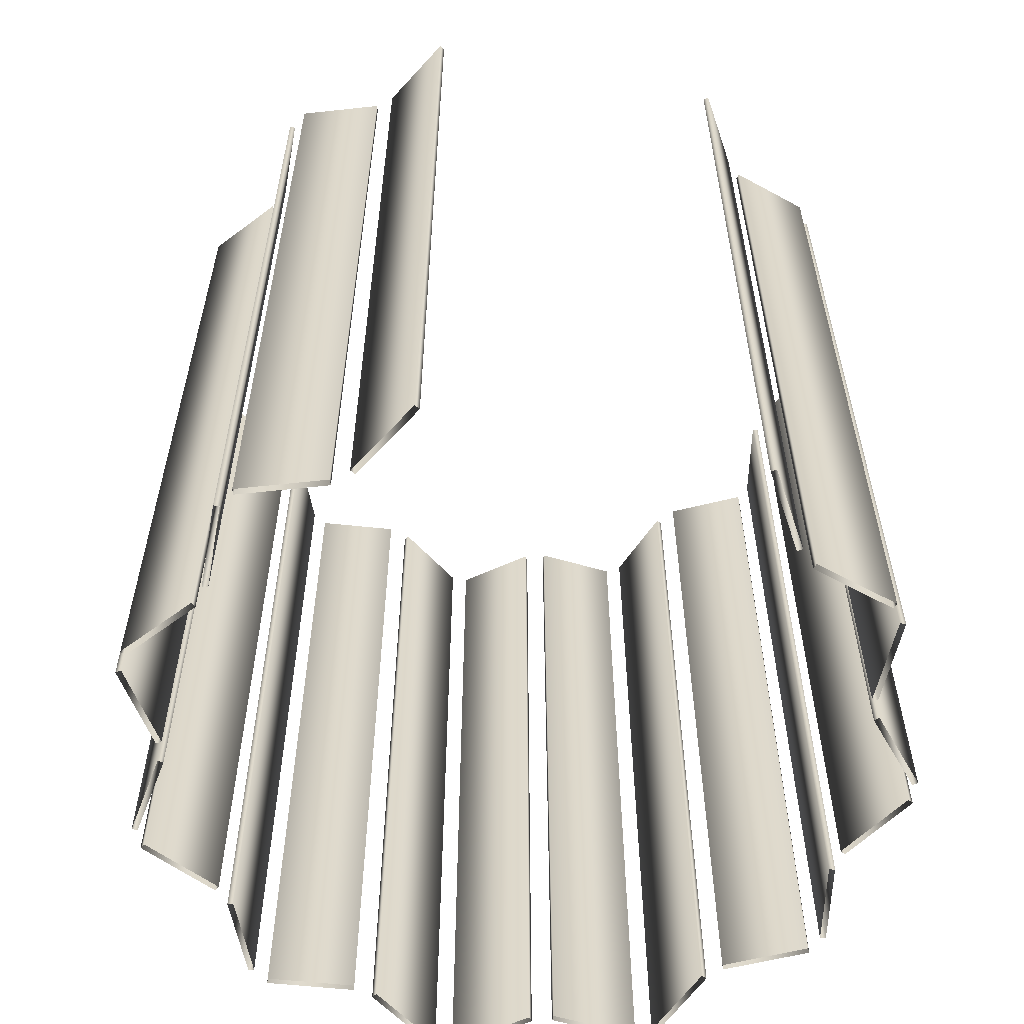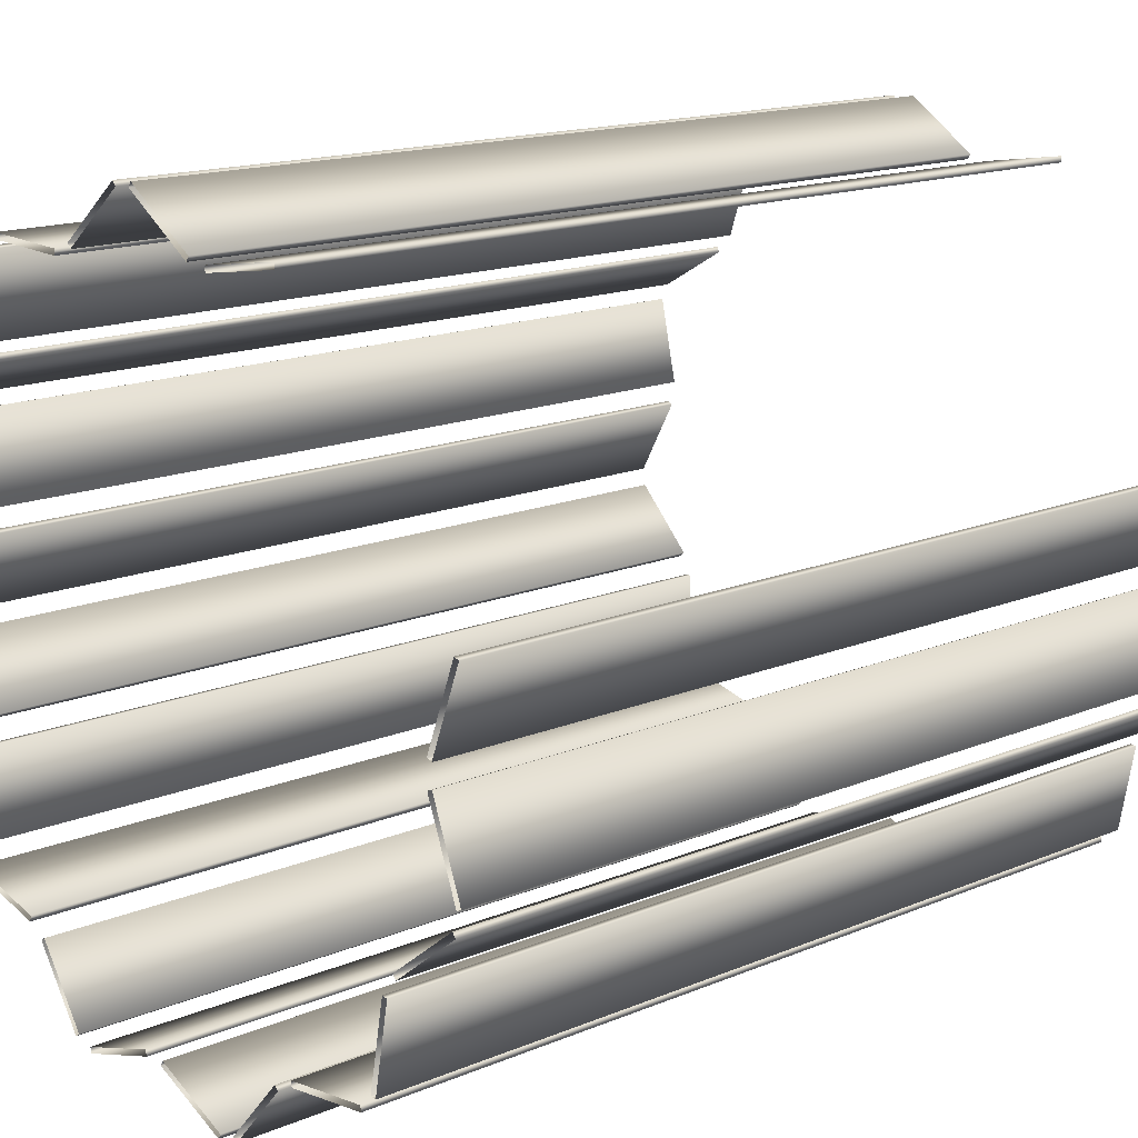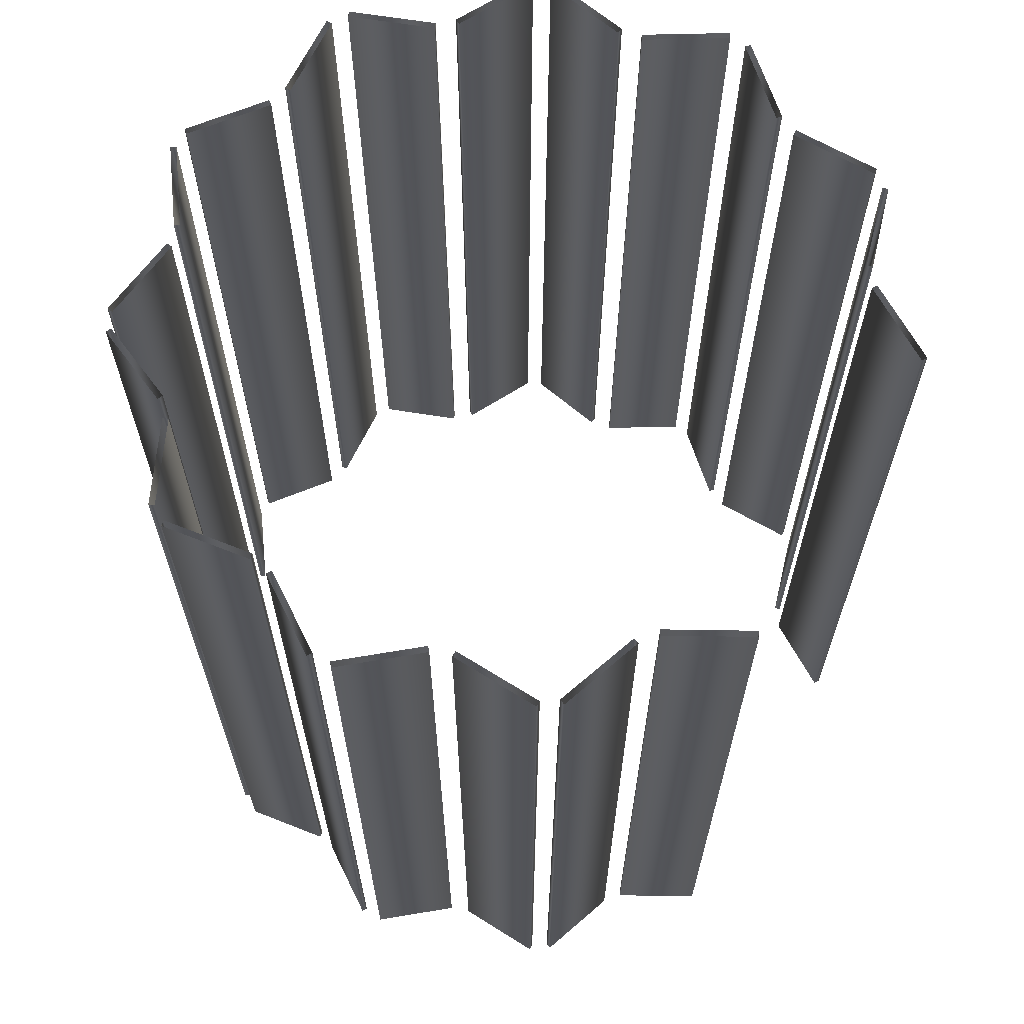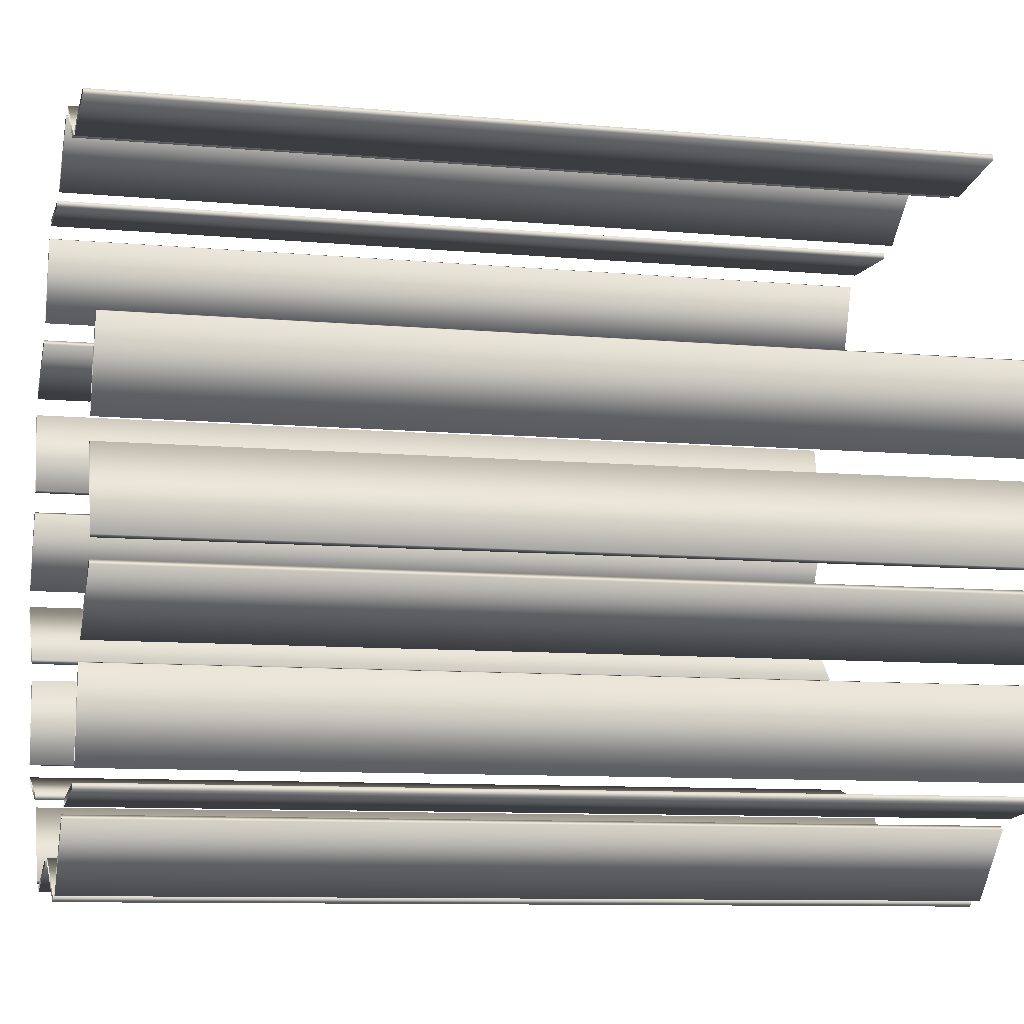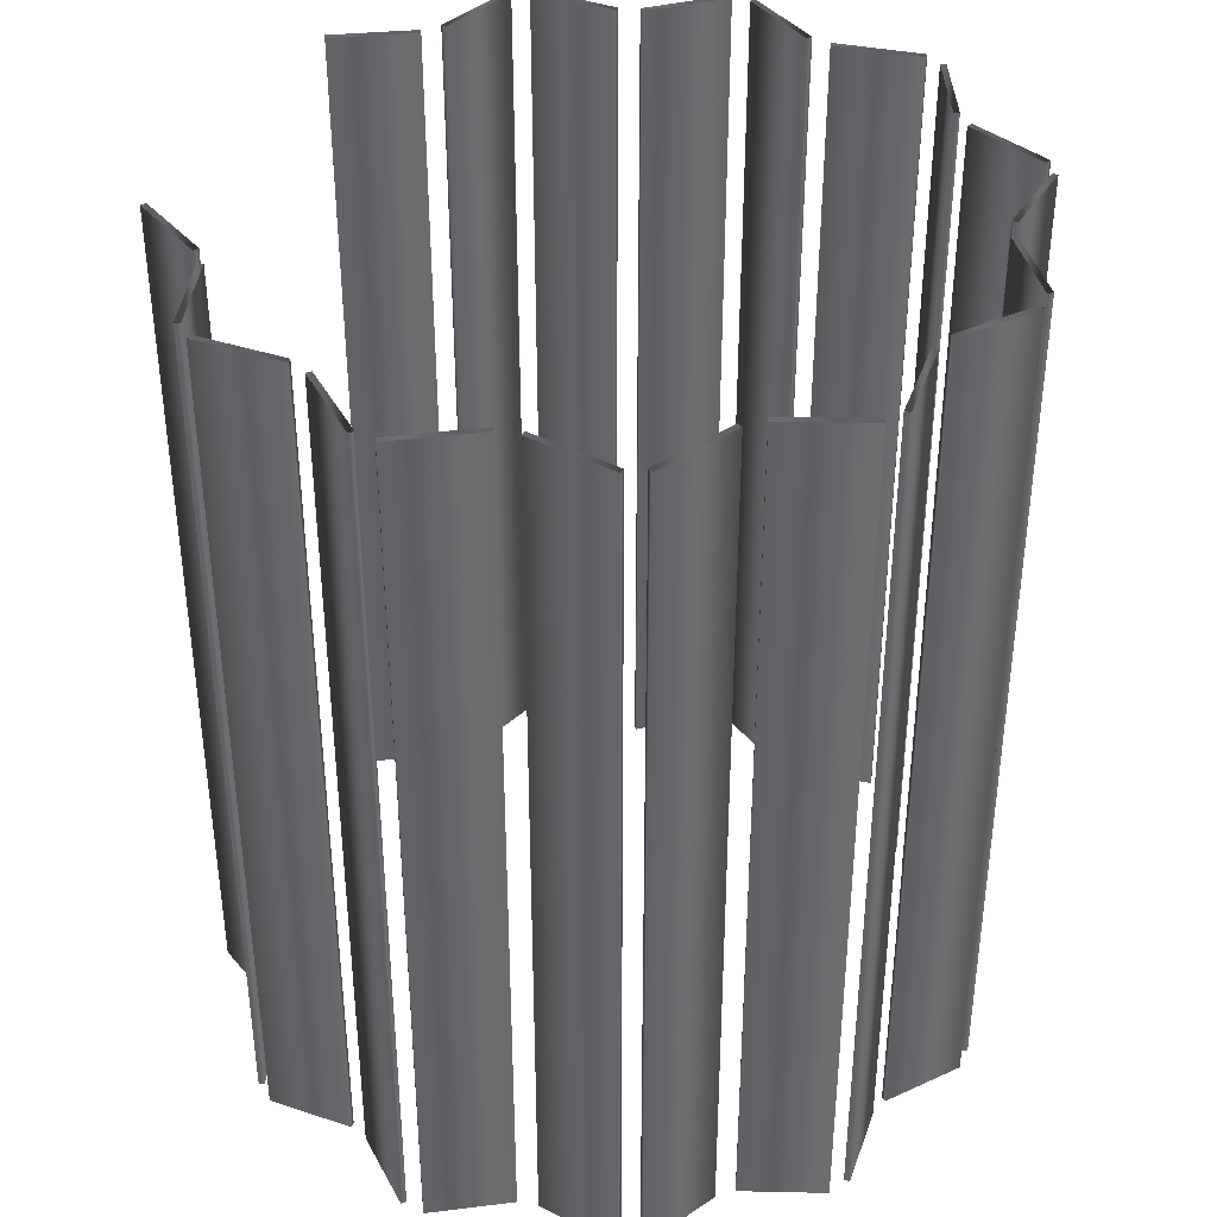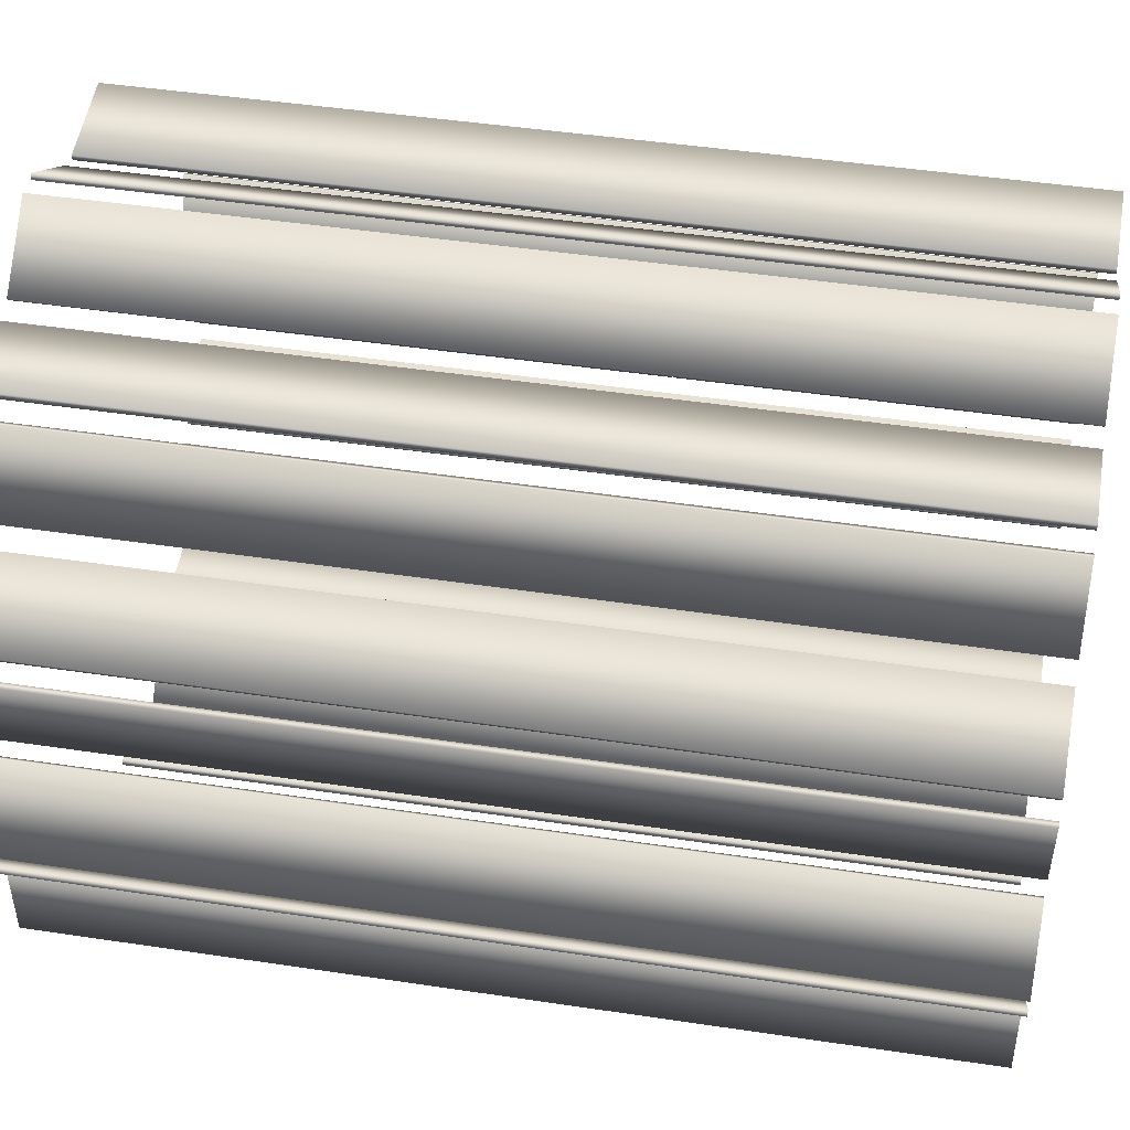
<metadata>
{"format":"obj","ext":"obj","renderer":"f3d","projection":"perspective","resolution":1024,"background":"white","views":[{"elev":-58.8,"azim":39.7,"up":"+Y"},{"elev":15.1,"azim":48.2,"up":"+Z"},{"elev":66.1,"azim":-7.7,"up":"+Y"},{"elev":-9.3,"azim":76.4,"up":"+Z"},{"elev":38.9,"azim":164.8,"up":"+Y"},{"elev":45.1,"azim":-80.1,"up":"+Z"}]}
</metadata>
<code>
v 1.273 3 -0.3138
v 1.273 0 -0.3138
v 1.273 3 0.3138
v 1.273 0 0.3138
v 1.254 3 -0.321
v 1.254 0 -0.321
v 1.254 3 0.321
v 1.254 0 0.321
v 1.25 3 -0.3947
v 1.25 0 -0.3947
v 1.238 3 -0.3789
v 1.238 0 -0.3789
v 1.166 3 -0.03511
v 1.166 0 -0.03511
v 1.166 3 0.03511
v 1.166 0 0.03511
v 1.148 3 -0.04225
v 1.148 0 -0.04225
v 1.148 3 0.04225
v 1.148 0 0.04225
v 1.014 3 -0.5772
v 1.014 0 -0.5772
v 1.002 3 -0.5614
v 1.002 0 -0.5614
v 0.9775 3 -0.6371
v 0.9775 0 -0.6371
v 0.9579 3 -0.6335
v 0.9579 0 -0.6335
v 0.9235 3 -0.9306
v 0.9235 0 -0.9306
v 0.9038 3 -0.927
v 0.9038 0 -0.927
v 0.8619 3 -0.9879
v 0.8619 0 -0.9879
v 0.8597 3 -0.968
v 0.8597 0 -0.968
v 0.5817 3 1.157
v 0.5817 0 1.157
v 0.5787 3 1.176
v 0.5787 0 1.176
v 0.5654 3 -1.021
v 0.5654 0 -1.021
v 0.5631 3 -1.001
v 0.5631 0 -1.001
v 0.5029 3 -1.053
v 0.5029 0 -1.053
v 0.488 3 -1.04
v 0.488 0 -1.04
v 0.304 3 -1.275
v 0.304 0 -1.275
v 0.2891 3 -1.262
v 0.2891 0 -1.262
v 0.2866 3 1.112
v 0.2866 0 1.112
v 0.2837 3 1.132
v 0.2837 0 1.132
v 0.2301 3 -1.274
v 0.2301 0 -1.274
v 0.2217 3 -1.292
v 0.2217 0 -1.292
v 0.2151 3 1.147
v 0.2151 0 1.147
v 0.2041 3 1.13
v 0.2041 0 1.13
v -0.03441 3 1.311
v -0.03441 0 1.311
v -0.04021 3 -1.148
v -0.04021 0 -1.148
v -0.04538 3 1.294
v -0.04538 0 1.294
v -0.04868 3 -1.166
v -0.04868 0 -1.166
v -0.1055 3 1.29
v -0.1055 0 1.29
v -0.1183 3 1.306
v -0.1183 0 1.306
v -0.1187 3 -1.161
v -0.1187 0 -1.161
v -0.1245 3 -1.142
v -0.1245 0 -1.142
v -0.3342 3 1.099
v -0.3342 0 1.099
v -0.347 3 1.114
v -0.347 0 1.114
v -0.4044 3 -1.247
v -0.4044 0 -1.247
v -0.4101 3 -1.228
v -0.4101 0 -1.228
v -0.4134 3 1.091
v -0.4134 0 1.091
v -0.4141 3 1.071
v -0.4141 0 1.071
v -0.4668 3 -1.208
v -0.4668 0 -1.208
v -0.4834 3 -1.219
v -0.4834 0 -1.219
v -0.6318 3 -0.959
v -0.6318 0 -0.959
v -0.6485 3 -0.97
v -0.6485 0 -0.97
v -0.7006 3 -0.9099
v -0.7006 0 -0.9099
v -0.7056 3 -0.9293
v -0.7056 0 -0.9293
v -0.7117 3 1.101
v -0.7117 0 1.101
v -0.7123 3 1.081
v -0.7123 0 1.081
v -0.7618 3 1.047
v -0.7618 0 1.047
v -0.7807 3 1.053
v -0.7807 0 1.053
v -0.8573 3 0.7641
v -0.8573 0 0.7641
v -0.8763 3 0.7705
v -0.8763 0 0.7705
v -0.9112 3 0.699
v -0.9112 0 0.699
v -0.921 3 0.7164
v -0.921 0 0.7164
v -0.9895 3 -0.8349
v -0.9895 0 -0.8349
v -0.9945 3 -0.8543
v -0.9945 0 -0.8543
v -1.027 3 -0.7881
v -1.027 0 -0.7881
v -1.039 3 -0.4899
v -1.039 0 -0.4899
v -1.047 3 -0.7888
v -1.047 0 -0.7888
v -1.059 3 -0.4906
v -1.059 0 -0.4906
v -1.072 3 -0.4122
v -1.072 0 -0.4122
v -1.086 3 -0.4261
v -1.086 0 -0.4261
v -1.13 3 0.2061
v -1.13 0 0.2061
v -1.142 3 0.1225
v -1.142 0 0.1225
v -1.149 3 0.2017
v -1.149 0 0.2017
v -1.159 3 0.1322
v -1.159 0 0.1322
v -1.171 3 0.5522
v -1.171 0 0.5522
v -1.181 3 0.5696
v -1.181 0 0.5696
v -1.195 3 0.4972
v -1.195 0 0.4972
v -1.215 3 0.4928
v -1.215 0 0.4928
v -1.279 3 -0.1978
v -1.279 0 -0.1978
v -1.287 3 -0.1381
v -1.287 0 -0.1381
v -1.294 3 -0.2117
v -1.294 0 -0.2117
v -1.305 3 -0.1284
v -1.305 0 -0.1284
f 6 18 17 5
f 18 14 13 17
f 14 2 1 13
f 2 6 5 1
f 32 28 27 31
f 28 26 25 27
f 26 30 29 25
f 30 32 31 29
f 52 48 47 51
f 48 46 45 47
f 46 50 49 45
f 50 52 51 49
f 88 80 79 87
f 80 78 77 79
f 78 86 85 77
f 86 88 87 85
f 122 102 101 121
f 102 104 103 101
f 104 124 123 103
f 124 122 121 123
f 154 134 133 153
f 134 136 135 133
f 136 158 157 135
f 158 154 153 157
f 150 138 137 149
f 138 142 141 137
f 142 152 151 141
f 152 150 149 151
f 110 114 113 109
f 114 116 115 113
f 116 112 111 115
f 112 110 109 111
f 74 82 81 73
f 82 84 83 81
f 84 76 75 83
f 76 74 73 75
f 38 54 53 37
f 54 56 55 53
f 56 40 39 55
f 40 38 37 39
f 8 4 3 7
f 4 16 15 3
f 16 20 19 15
f 20 8 7 19
f 12 10 9 11
f 10 22 21 9
f 22 24 23 21
f 24 12 11 23
f 36 34 33 35
f 34 42 41 33
f 42 44 43 41
f 44 36 35 43
f 58 60 59 57
f 60 72 71 59
f 72 68 67 71
f 68 58 57 67
f 94 96 95 93
f 96 100 99 95
f 100 98 97 99
f 98 94 93 97
f 126 130 129 125
f 130 132 131 129
f 132 128 127 131
f 128 126 125 127
f 156 160 159 155
f 160 144 143 159
f 144 140 139 143
f 140 156 155 139
f 146 148 147 145
f 148 120 119 147
f 120 118 117 119
f 118 146 145 117
f 108 106 105 107
f 106 90 89 105
f 90 92 91 89
f 92 108 107 91
f 70 66 65 69
f 66 62 61 65
f 62 64 63 61
f 64 70 69 63

</code>
